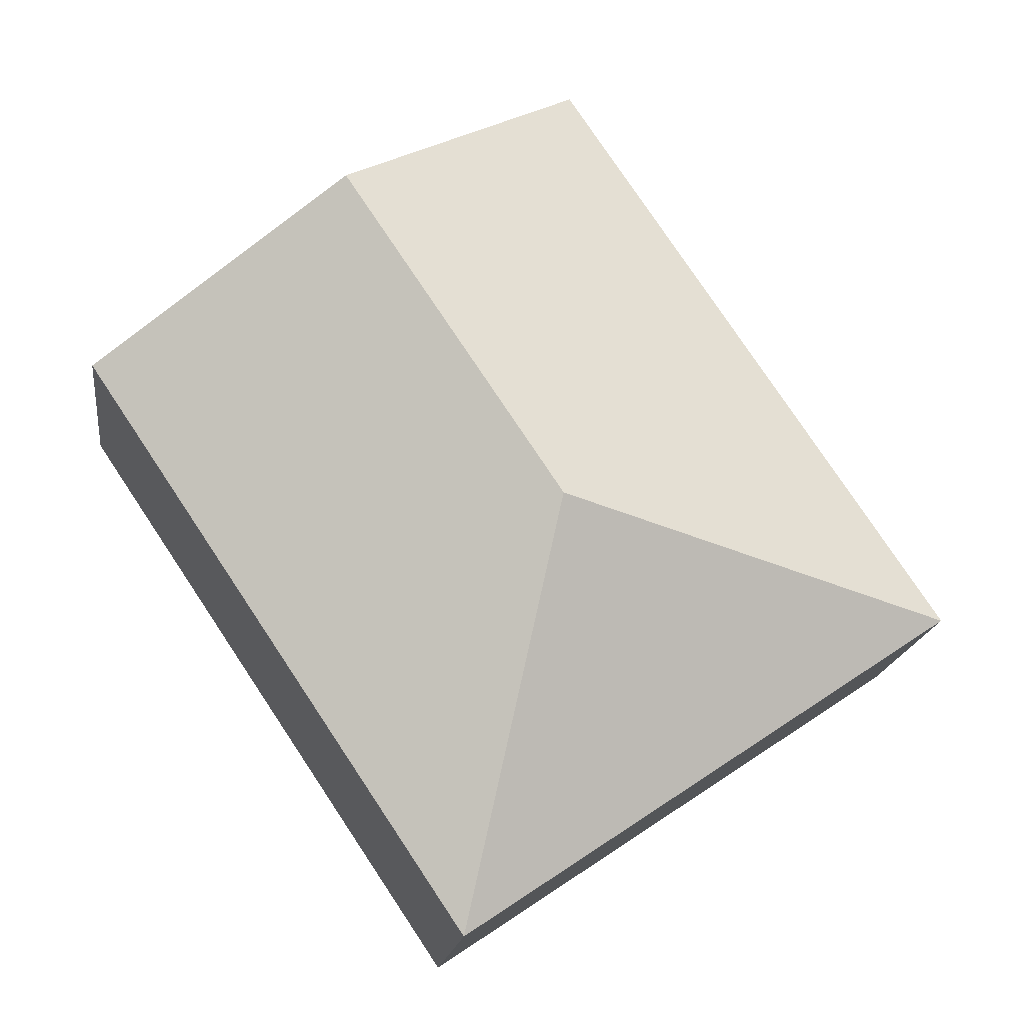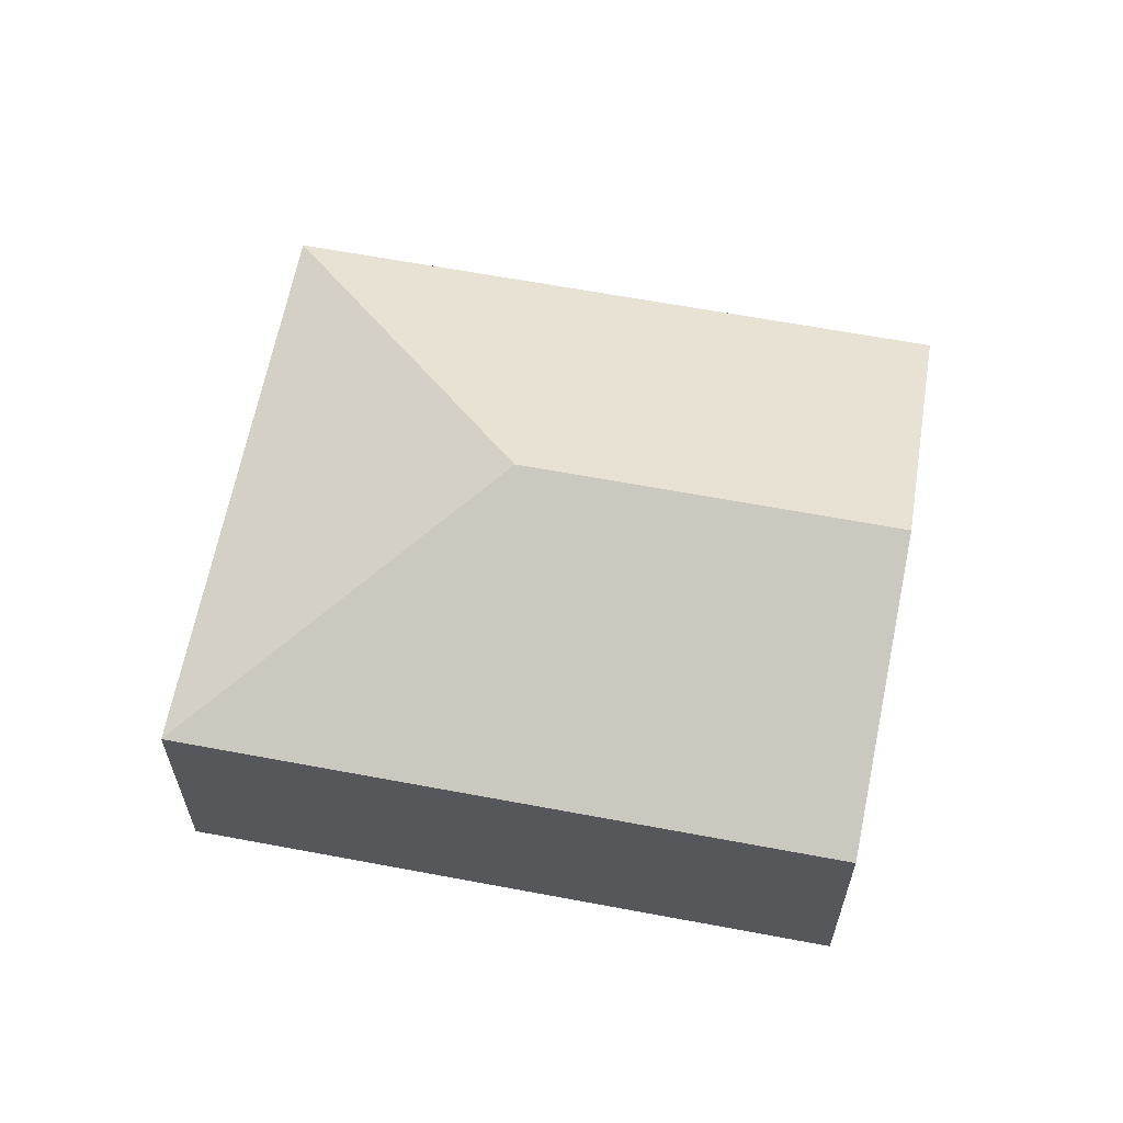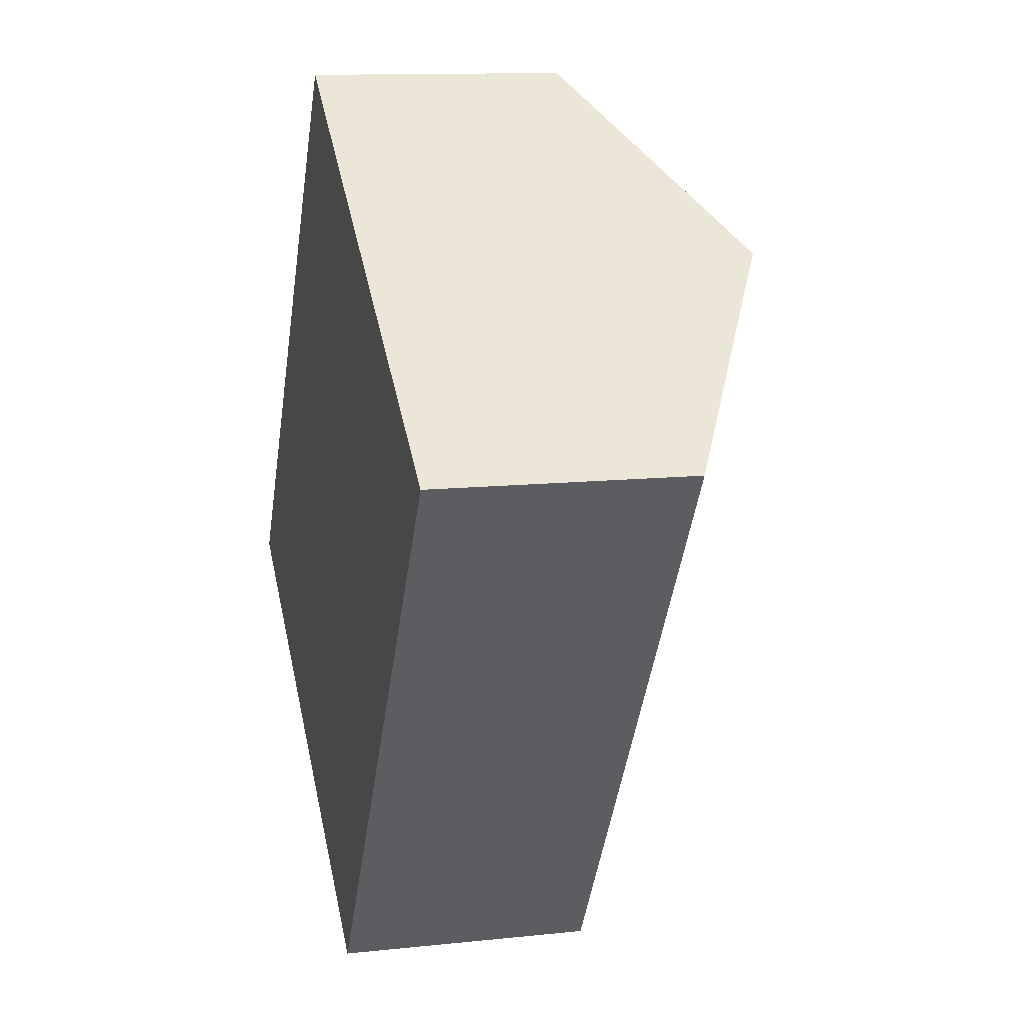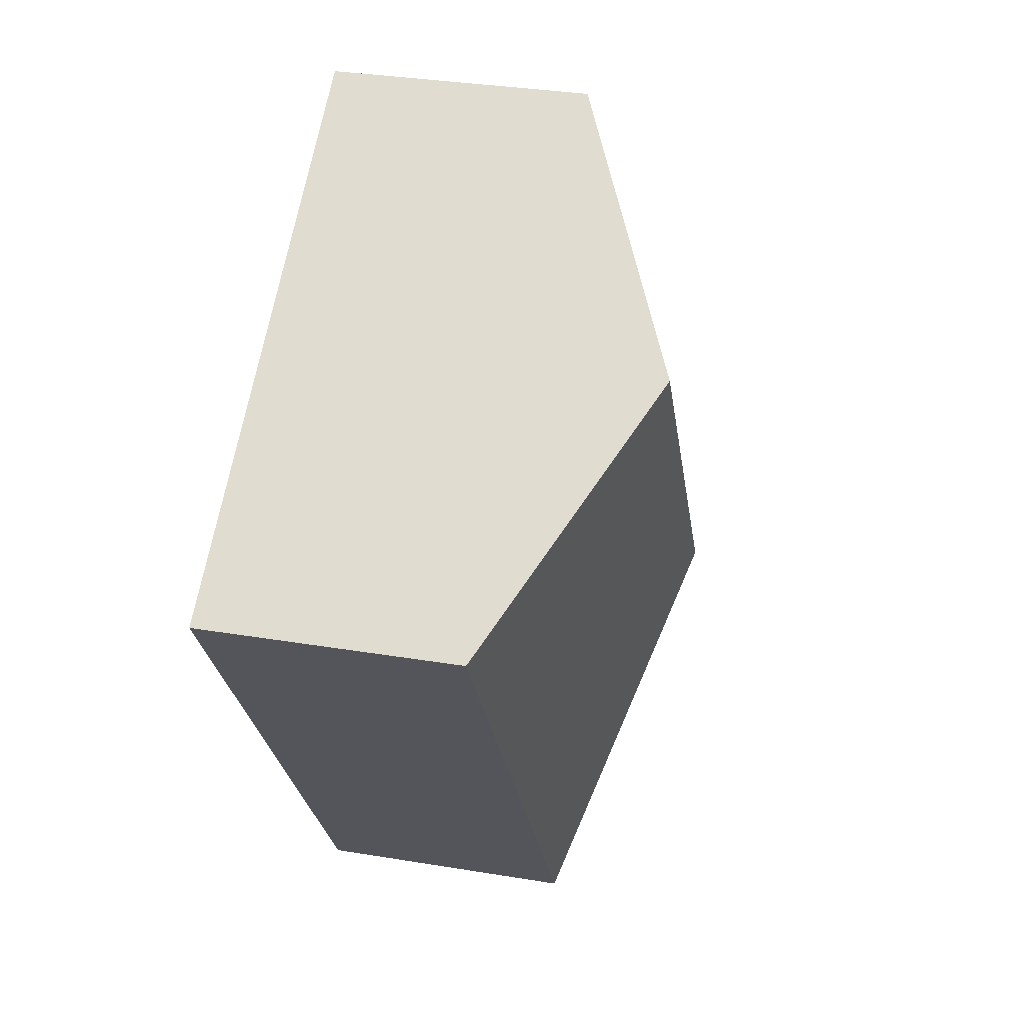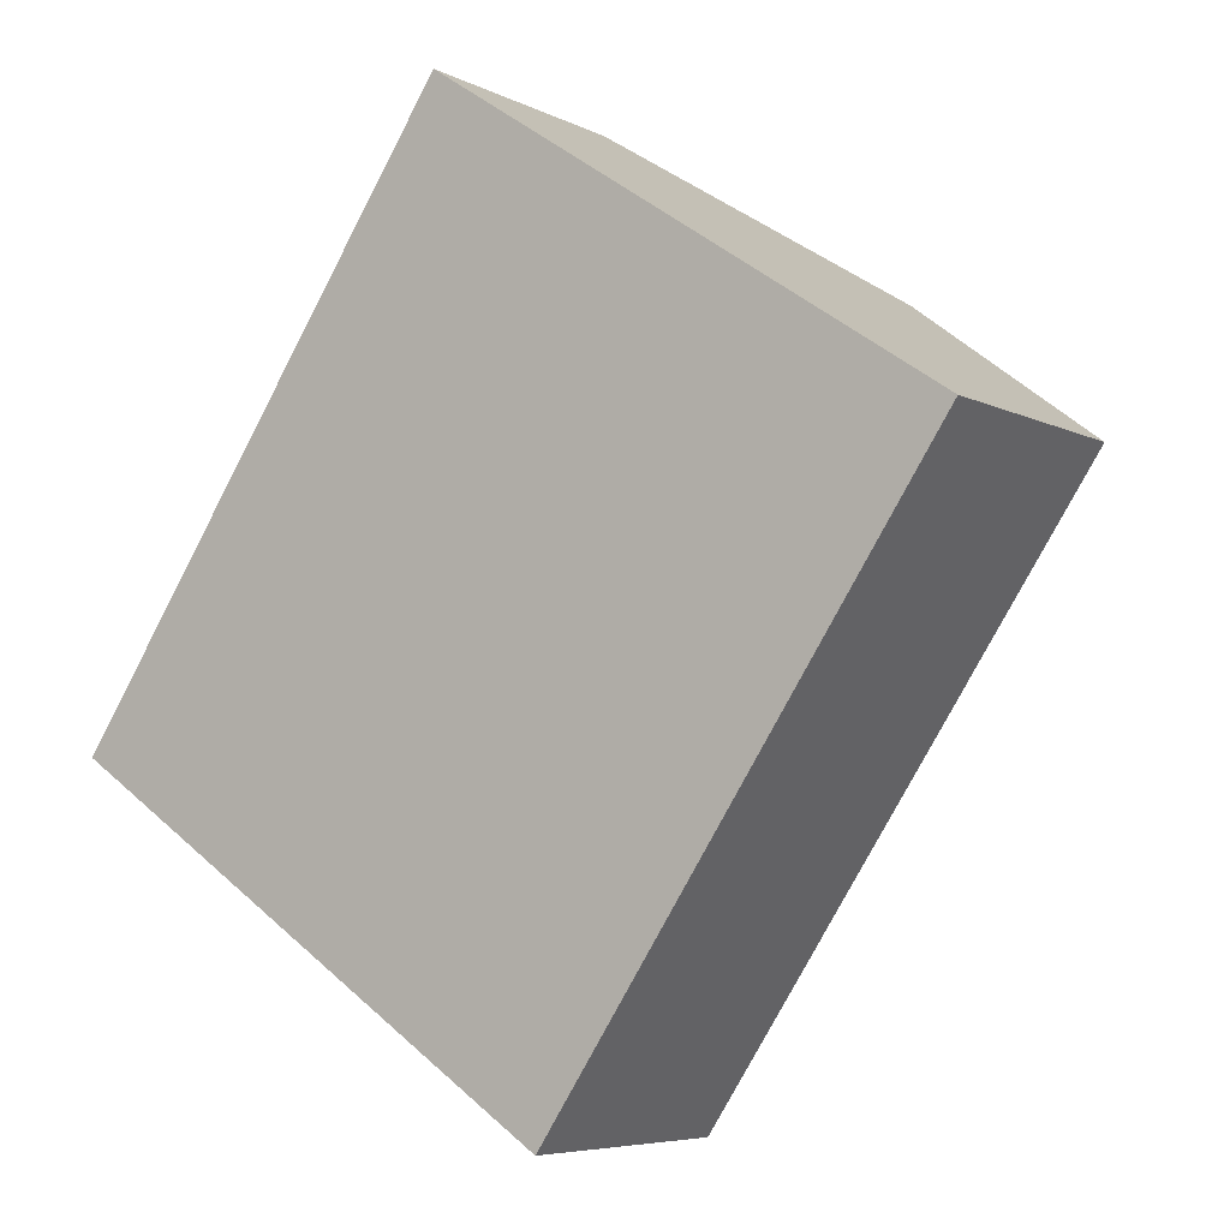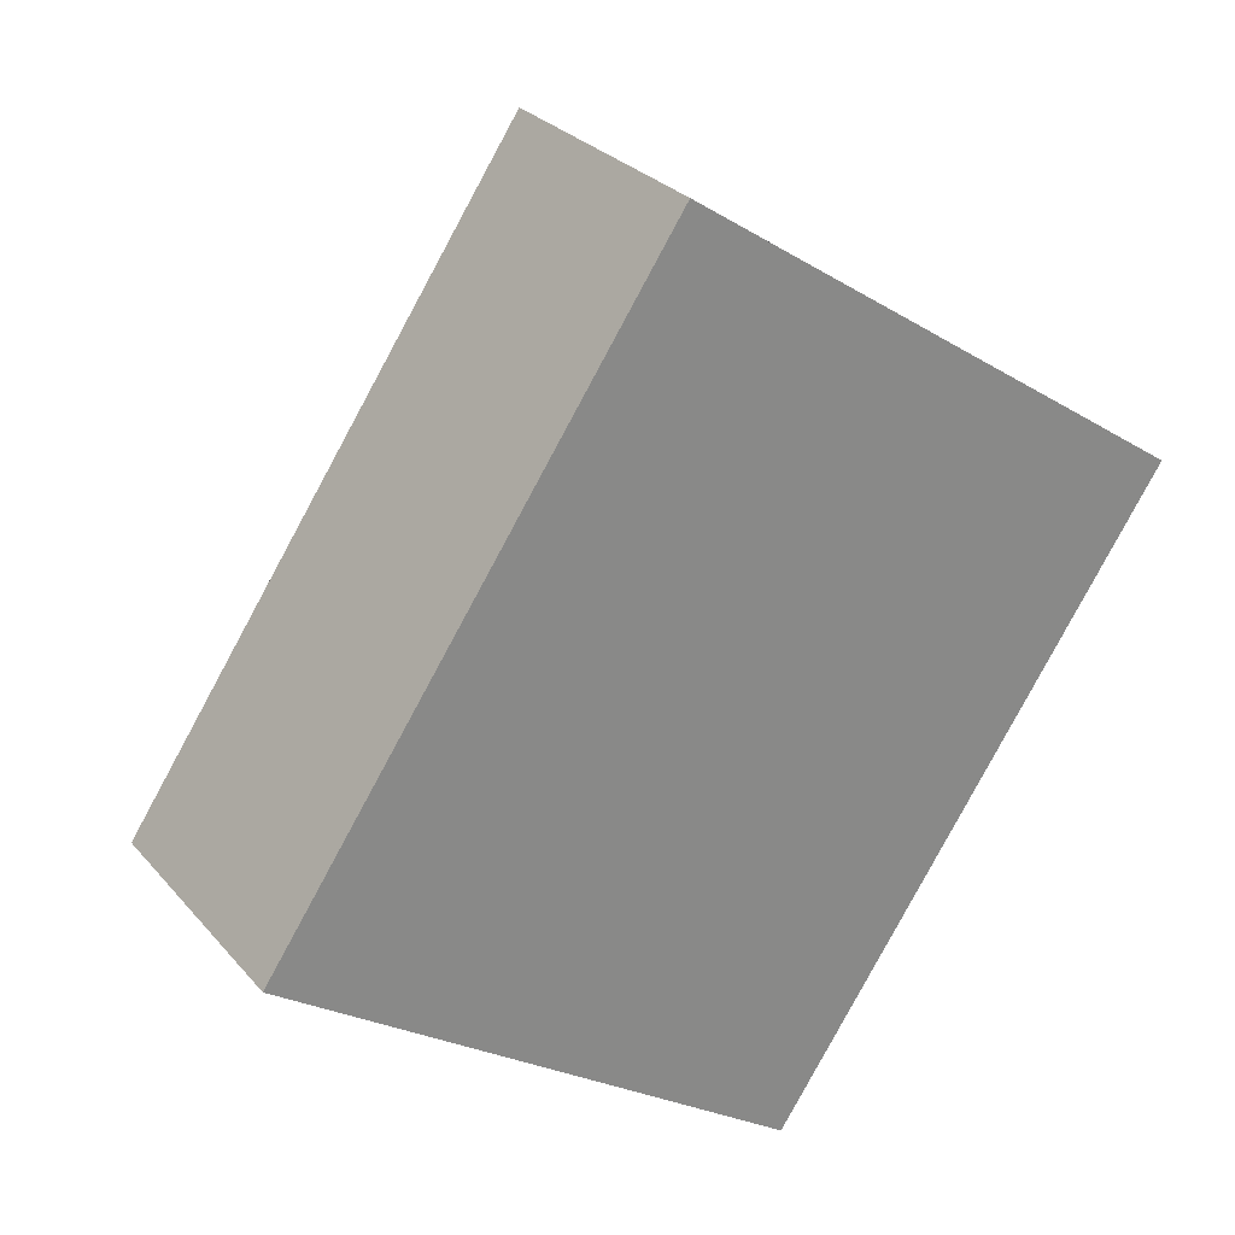
<metadata>
{"format":"obj","ext":"obj","renderer":"f3d","projection":"perspective","resolution":1024,"background":"white","views":[{"elev":-17.4,"azim":172.7,"up":"+Z"},{"elev":62.9,"azim":-45.3,"up":"+Y"},{"elev":12.0,"azim":75.7,"up":"+Z"},{"elev":32.2,"azim":103.2,"up":"+Z"},{"elev":-6.2,"azim":34.4,"up":"+Z"},{"elev":27.7,"azim":-31.6,"up":"+Z"}]}
</metadata>
<code>
v  2.674 2.486 0.524
v  3.198 1.644 -2.151
v  0 1.644 1.007e-16
v  5.685 1.644 1.549
v  4.086 2.486 2.624
v  2.487 1.644 3.699
v  3.198 1.317e-16 -2.151
v  0 0 0
v  2.487 -2.265e-16 3.699
v  4.086 -1.607e-16 2.624
v  5.685 -9.485e-17 1.549
g defaultobject
f 1 2 3
f 1 4 2
f 4 1 5
f 6 1 3
f 1 6 5
f 7 3 2
f 3 7 8
f 8 6 3
f 6 8 9
f 9 5 6
f 5 9 4
f 4 9 10
f 4 10 11
f 11 2 4
f 2 11 7
f 11 8 7
f 8 11 9
f 9 11 10

</code>
